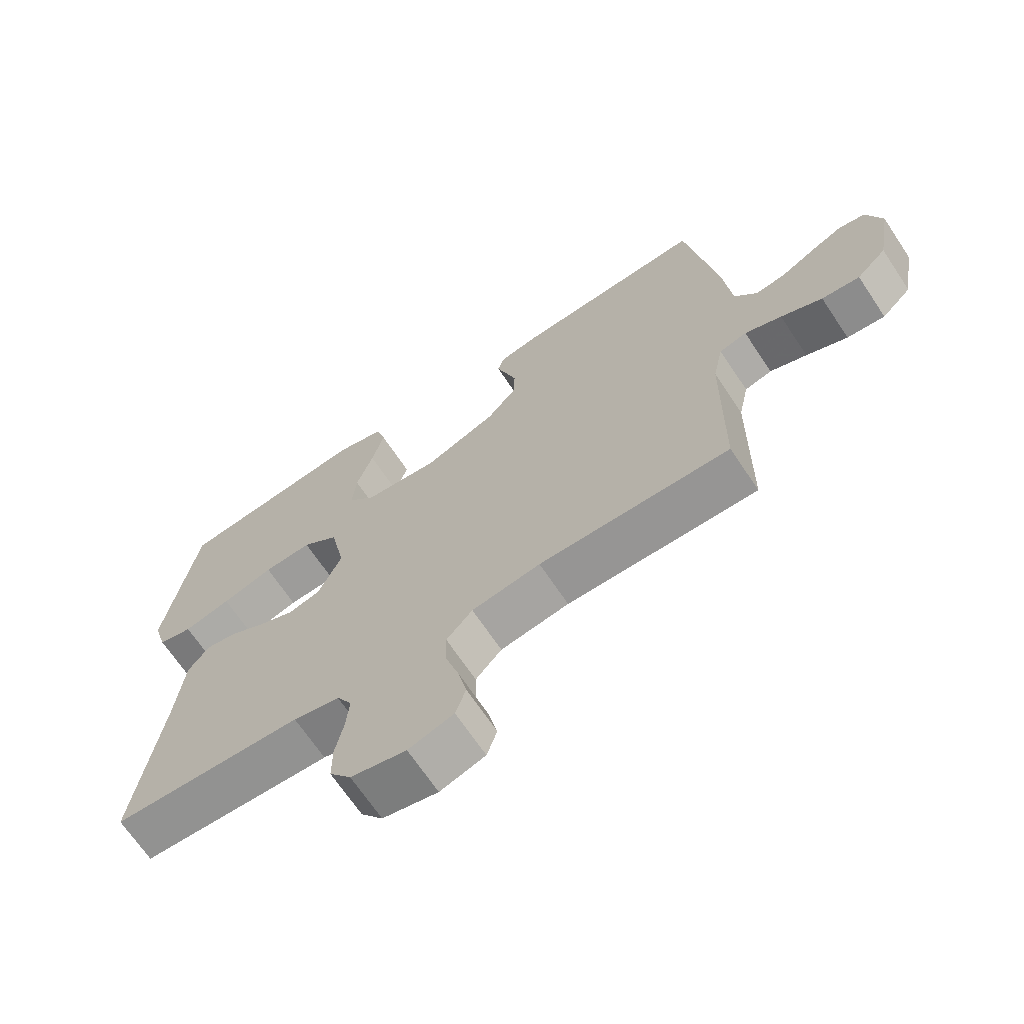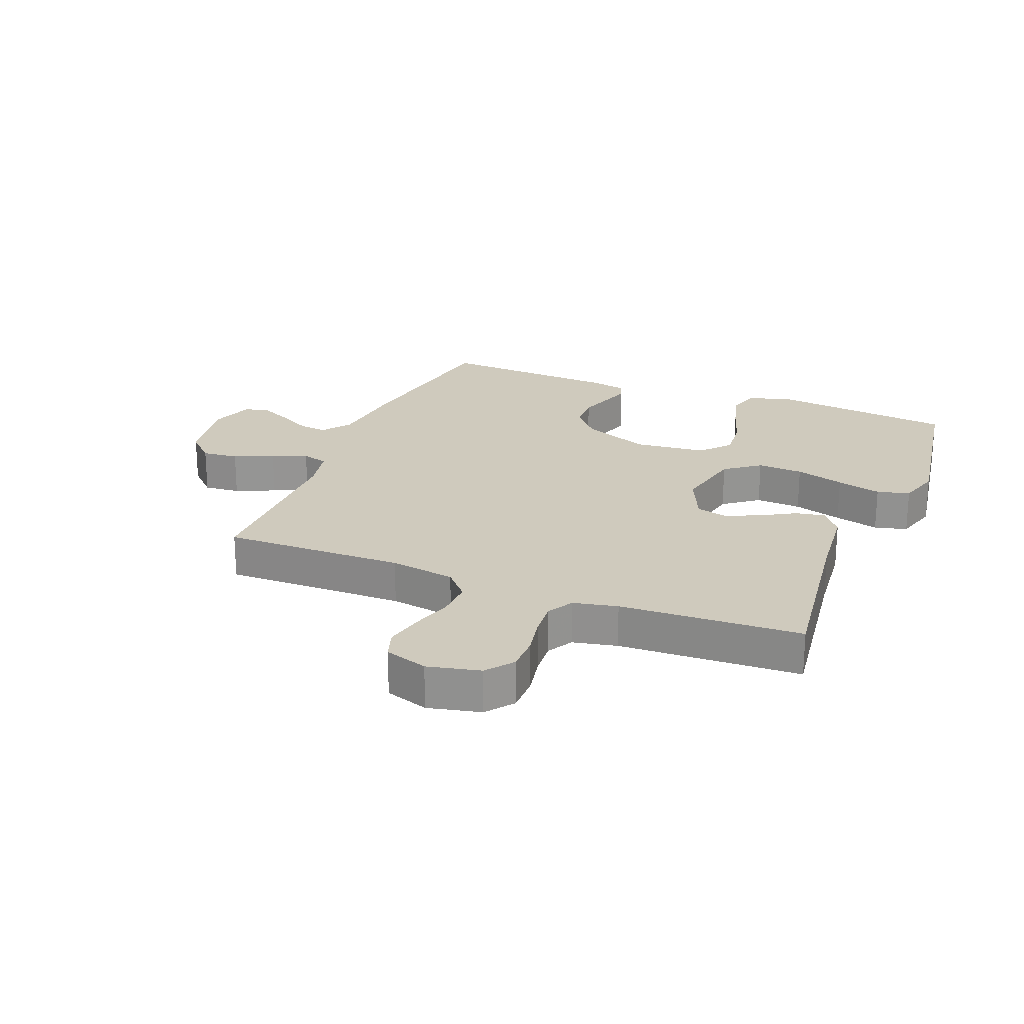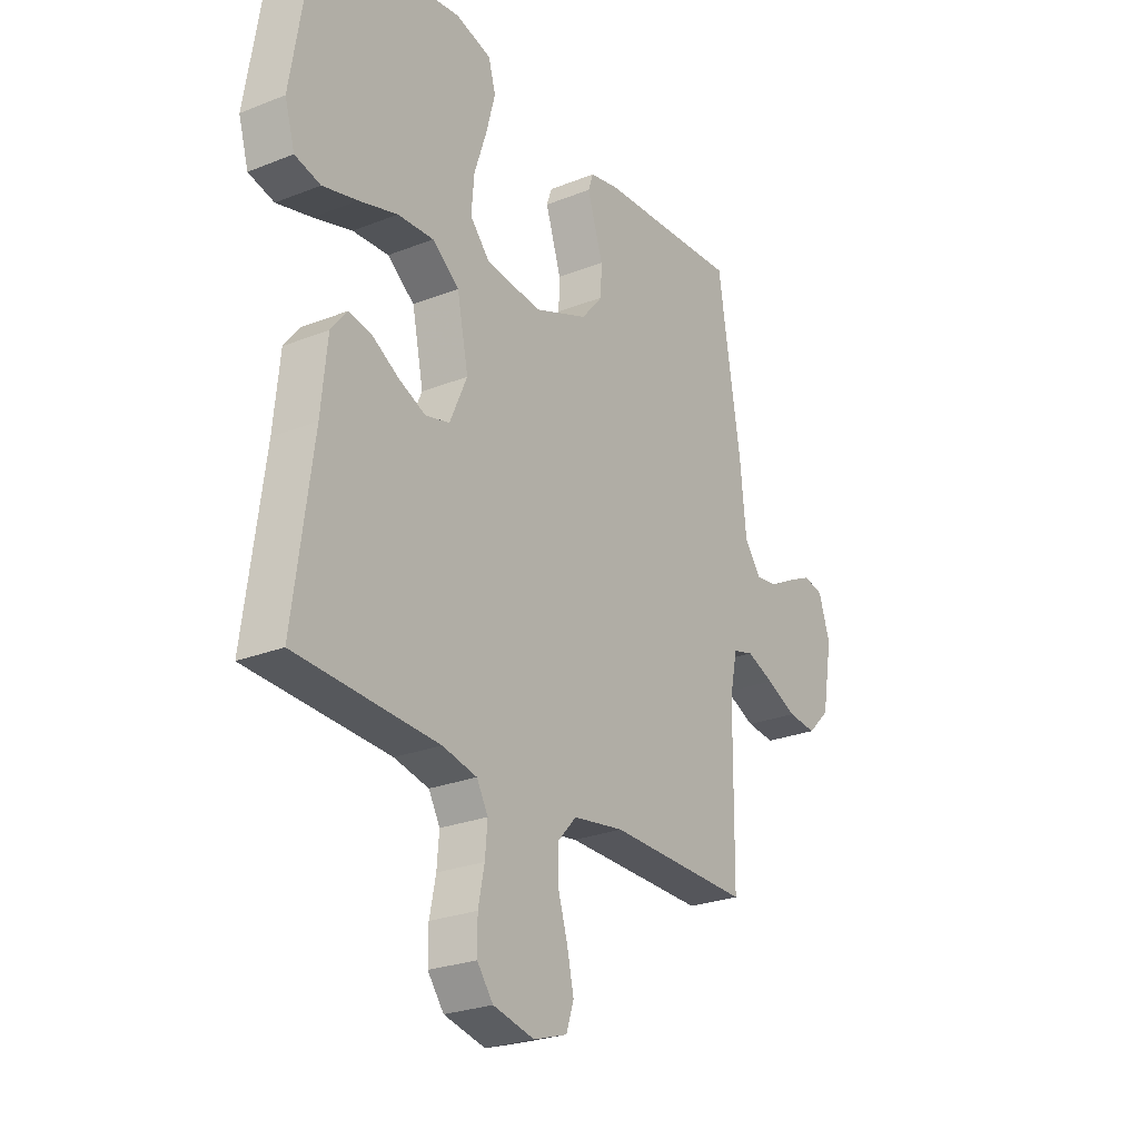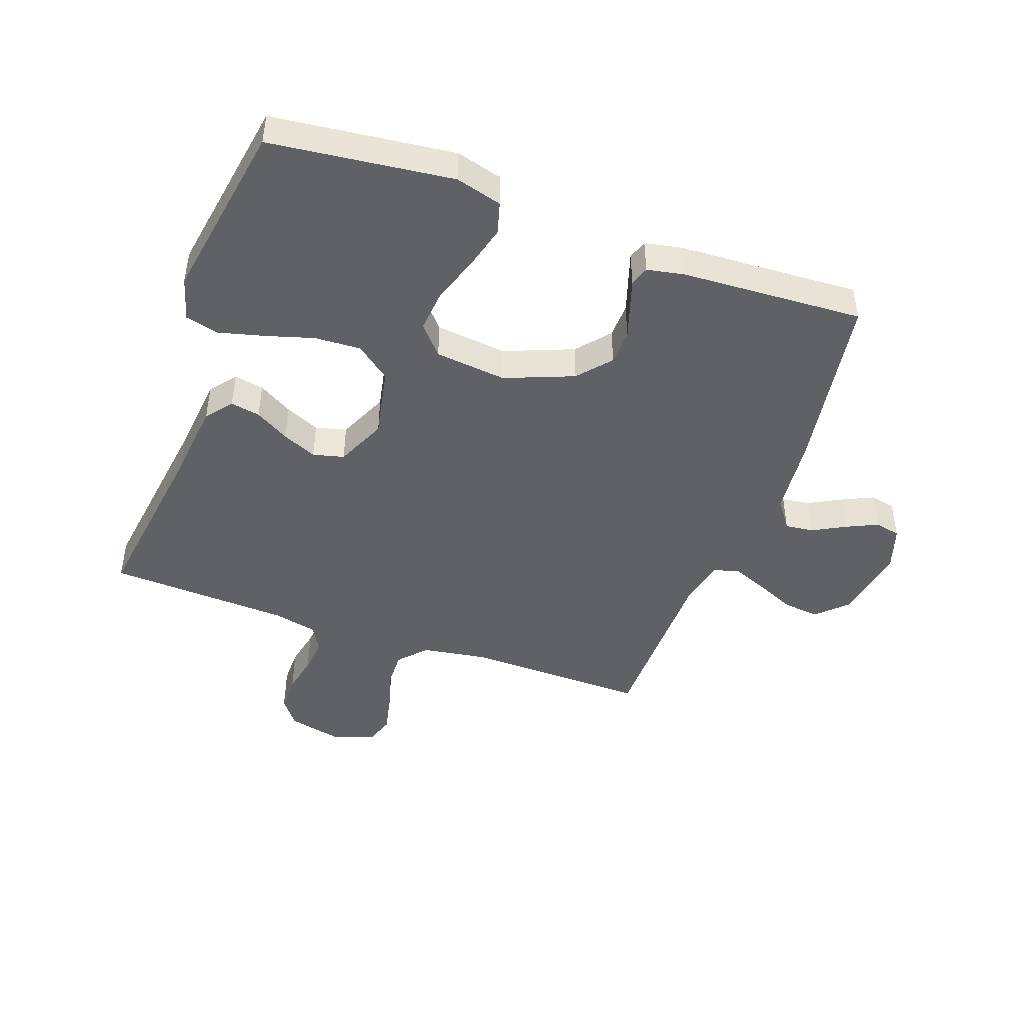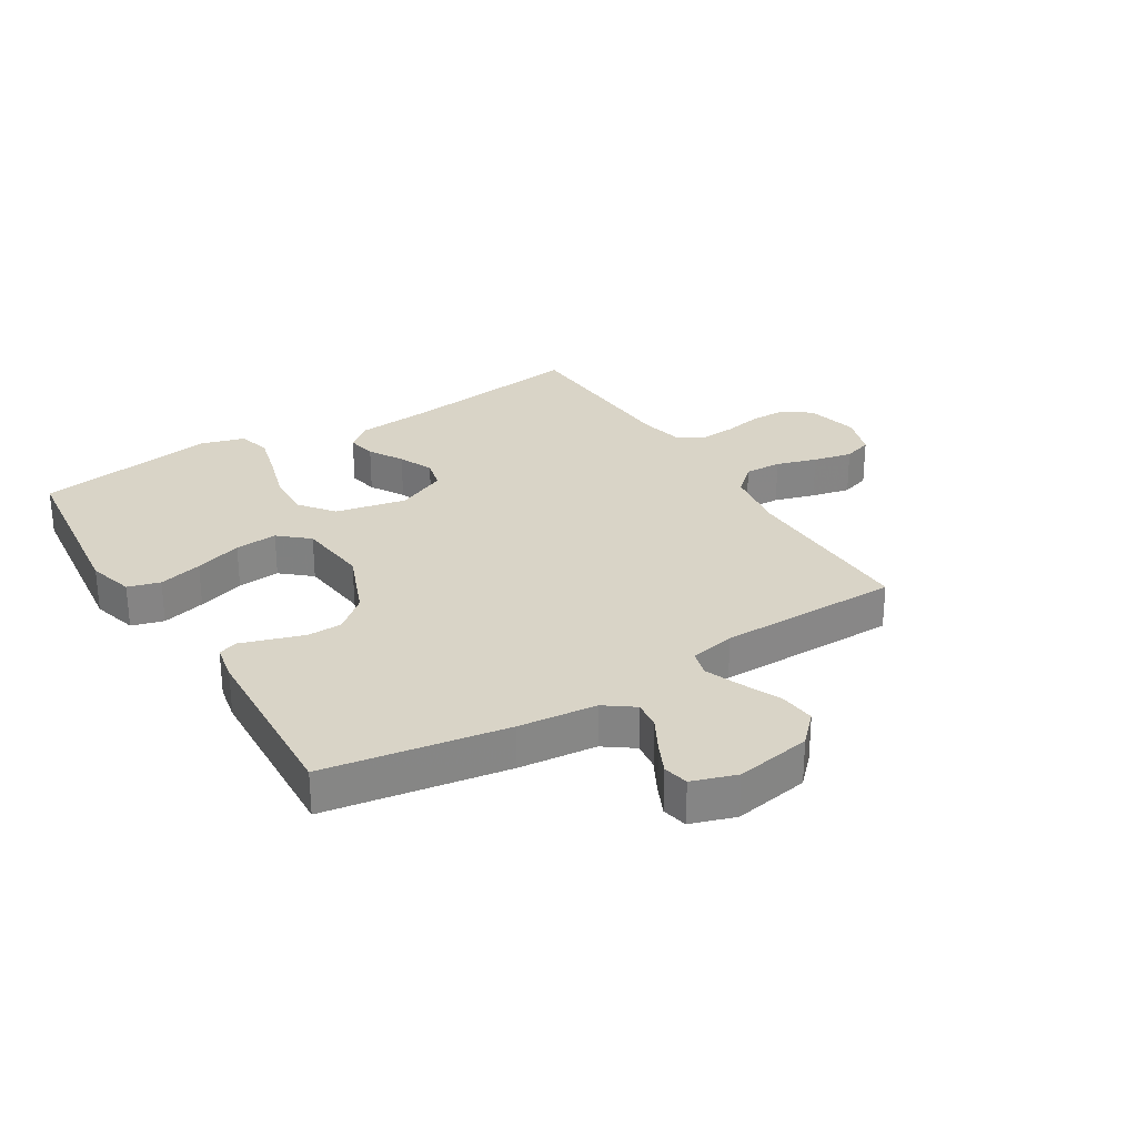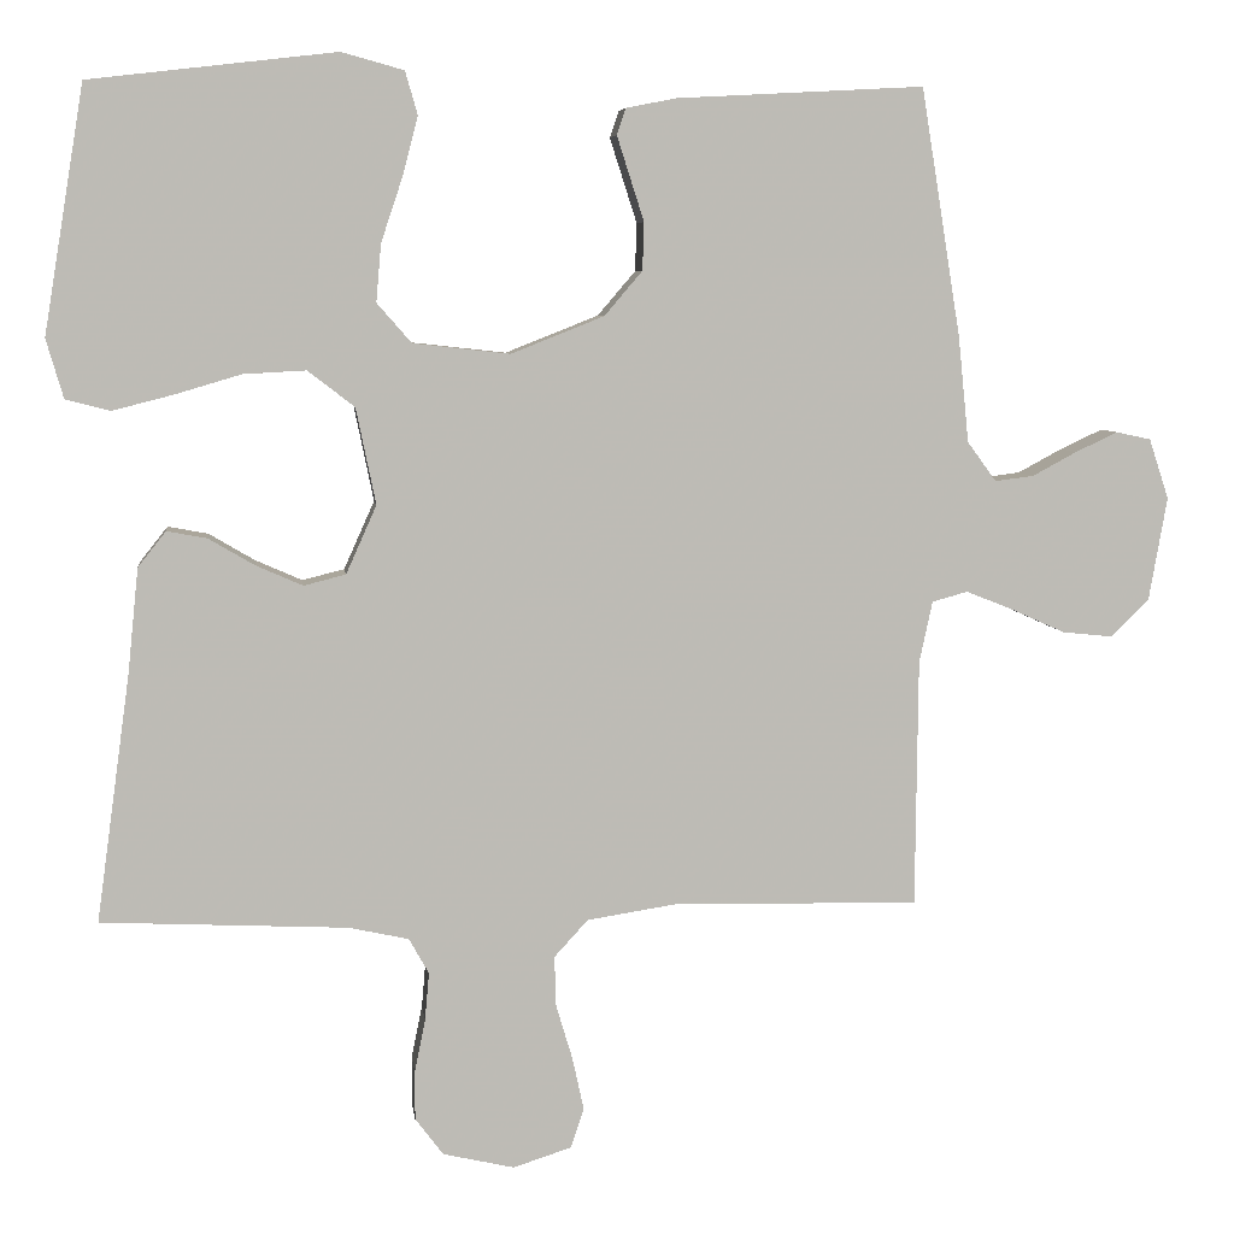
<metadata>
{"format":"obj","ext":"obj","renderer":"f3d","projection":"perspective","resolution":1024,"background":"white","views":[{"elev":-68.1,"azim":33.7,"up":"+Z"},{"elev":22.8,"azim":-158.0,"up":"+Y"},{"elev":-25.5,"azim":-57.4,"up":"+Z"},{"elev":-45.5,"azim":-19.8,"up":"+Y"},{"elev":28.4,"azim":58.4,"up":"+Y"},{"elev":6.2,"azim":-6.9,"up":"+Z"}]}
</metadata>
<code>
v -0.5 0.07 0.5
v -0.2 0.07 0.535
v -0.124 0.07 0.514
v -0.109 0.07 0.461
v -0.128 0.07 0.389
v -0.154 0.07 0.311
v -0.16 0.07 0.241
v -0.118 0.07 0.193
v 0 0.07 0.18
v 0.113 0.07 0.225
v 0.159 0.07 0.279
v 0.161 0.07 0.337
v 0.143 0.07 0.393
v 0.128 0.07 0.44
v 0.139 0.07 0.472
v 0.2 0.07 0.484
v 0.5 0.07 0.5
v 0.548 0.07 0.2
v 0.561 0.07 0.071
v 0.596 0.07 0.023
v 0.643 0.07 0.029
v 0.697 0.07 0.058
v 0.748 0.07 0.082
v 0.79 0.07 0.073
v 0.814 0.07 0
v 0.792 0.07 -0.125
v 0.745 0.07 -0.171
v 0.685 0.07 -0.165
v 0.62 0.07 -0.136
v 0.562 0.07 -0.113
v 0.519 0.07 -0.125
v 0.503 0.07 -0.2
v 0.5 0.07 -0.5
v 0.2 0.07 -0.495
v 0.092 0.07 -0.512
v 0.051 0.07 -0.557
v 0.053 0.07 -0.618
v 0.073 0.07 -0.685
v 0.087 0.07 -0.749
v 0.071 0.07 -0.797
v 0 0.07 -0.82
v -0.087 0.07 -0.8
v -0.121 0.07 -0.755
v -0.121 0.07 -0.695
v -0.108 0.07 -0.631
v -0.103 0.07 -0.573
v -0.127 0.07 -0.53
v -0.2 0.07 -0.514
v -0.5 0.07 -0.5
v -0.459 0.07 -0.2
v -0.446 0.07 -0.072
v -0.412 0.07 -0.029
v -0.363 0.07 -0.038
v -0.307 0.07 -0.071
v -0.25 0.07 -0.096
v -0.199 0.07 -0.083
v -0.162 0.07 0
v -0.186 0.07 0.117
v -0.243 0.07 0.161
v -0.319 0.07 0.157
v -0.4 0.07 0.133
v -0.474 0.07 0.114
v -0.528 0.07 0.128
v -0.549 0.07 0.2
v -0.5 0 0.5
v -0.2 0 0.535
v -0.124 0 0.514
v -0.109 0 0.461
v -0.128 0 0.389
v -0.154 0 0.311
v -0.16 0 0.241
v -0.118 0 0.193
v 0 0 0.18
v 0.113 0 0.225
v 0.159 0 0.279
v 0.161 0 0.337
v 0.143 0 0.393
v 0.128 0 0.44
v 0.139 0 0.472
v 0.2 0 0.484
v 0.5 0 0.5
v 0.548 0 0.2
v 0.561 0 0.071
v 0.596 0 0.023
v 0.643 0 0.029
v 0.697 0 0.058
v 0.748 0 0.082
v 0.79 0 0.073
v 0.814 0 0
v 0.792 0 -0.125
v 0.745 0 -0.171
v 0.685 0 -0.165
v 0.62 0 -0.136
v 0.562 0 -0.113
v 0.519 0 -0.125
v 0.503 0 -0.2
v 0.5 0 -0.5
v 0.2 0 -0.495
v 0.092 0 -0.512
v 0.051 0 -0.557
v 0.053 0 -0.618
v 0.073 0 -0.685
v 0.087 0 -0.749
v 0.071 0 -0.797
v 0 0 -0.82
v -0.087 0 -0.8
v -0.121 0 -0.755
v -0.121 0 -0.695
v -0.108 0 -0.631
v -0.103 0 -0.573
v -0.127 0 -0.53
v -0.2 0 -0.514
v -0.5 0 -0.5
v -0.459 0 -0.2
v -0.446 0 -0.072
v -0.412 0 -0.029
v -0.363 0 -0.038
v -0.307 0 -0.071
v -0.25 0 -0.096
v -0.199 0 -0.083
v -0.162 0 0
v -0.186 0 0.117
v -0.243 0 0.161
v -0.319 0 0.157
v -0.4 0 0.133
v -0.474 0 0.114
v -0.528 0 0.128
v -0.549 0 0.2
f 4 5 6
f 3 4 6
f 2 3 6
f 1 2 6
f 64 1 6
f 63 64 6
f 62 63 6
f 61 62 6
f 60 61 6
f 59 60 6 7
f 58 59 7 8
f 57 58 8 9
f 56 57 9 10
f 52 53 54
f 51 52 54
f 50 51 54
f 50 54 55
f 49 50 55
f 48 49 55
f 47 48 55 56
f 43 44 45
f 42 43 45
f 41 42 45
f 40 41 45
f 39 40 45
f 38 39 45
f 37 38 45
f 36 37 45 46
f 47 56 10
f 46 47 10
f 36 46 10
f 35 36 10
f 27 28 29
f 26 27 29
f 25 26 29
f 24 25 29
f 23 24 29
f 22 23 29
f 21 22 29
f 20 21 29 30
f 19 20 30 31
f 18 19 31
f 17 18 31
f 16 17 31
f 15 16 31
f 14 15 31
f 13 14 31
f 12 13 31
f 34 35 10 11
f 34 11 12
f 33 34 12
f 32 33 12
f 12 31 32
f 70 69 68
f 70 68 67
f 70 67 66
f 70 66 65
f 70 65 128
f 70 128 127
f 70 127 126
f 70 126 125
f 70 125 124
f 71 70 124 123
f 72 71 123 122
f 73 72 122 121
f 74 73 121 120
f 118 117 116
f 118 116 115
f 118 115 114
f 119 118 114
f 119 114 113
f 119 113 112
f 120 119 112 111
f 109 108 107
f 109 107 106
f 109 106 105
f 109 105 104
f 109 104 103
f 109 103 102
f 109 102 101
f 110 109 101 100
f 74 120 111
f 74 111 110
f 74 110 100
f 74 100 99
f 93 92 91
f 93 91 90
f 93 90 89
f 93 89 88
f 93 88 87
f 93 87 86
f 93 86 85
f 94 93 85 84
f 95 94 84 83
f 95 83 82
f 95 82 81
f 95 81 80
f 95 80 79
f 95 79 78
f 95 78 77
f 95 77 76
f 75 74 99 98
f 76 75 98
f 76 98 97
f 76 97 96
f 96 95 76
f 1 65 66 2
f 2 66 67 3
f 3 67 68 4
f 4 68 69 5
f 5 69 70 6
f 6 70 71 7
f 7 71 72 8
f 8 72 73 9
f 9 73 74 10
f 10 74 75 11
f 11 75 76 12
f 12 76 77 13
f 13 77 78 14
f 14 78 79 15
f 15 79 80 16
f 16 80 81 17
f 17 81 82 18
f 18 82 83 19
f 19 83 84 20
f 20 84 85 21
f 21 85 86 22
f 22 86 87 23
f 23 87 88 24
f 24 88 89 25
f 25 89 90 26
f 26 90 91 27
f 27 91 92 28
f 28 92 93 29
f 29 93 94 30
f 30 94 95 31
f 31 95 96 32
f 32 96 97 33
f 33 97 98 34
f 34 98 99 35
f 35 99 100 36
f 36 100 101 37
f 37 101 102 38
f 38 102 103 39
f 39 103 104 40
f 40 104 105 41
f 41 105 106 42
f 42 106 107 43
f 43 107 108 44
f 44 108 109 45
f 45 109 110 46
f 46 110 111 47
f 47 111 112 48
f 48 112 113 49
f 49 113 114 50
f 50 114 115 51
f 51 115 116 52
f 52 116 117 53
f 53 117 118 54
f 54 118 119 55
f 55 119 120 56
f 56 120 121 57
f 57 121 122 58
f 58 122 123 59
f 59 123 124 60
f 60 124 125 61
f 61 125 126 62
f 62 126 127 63
f 63 127 128 64
f 64 128 65 1

</code>
